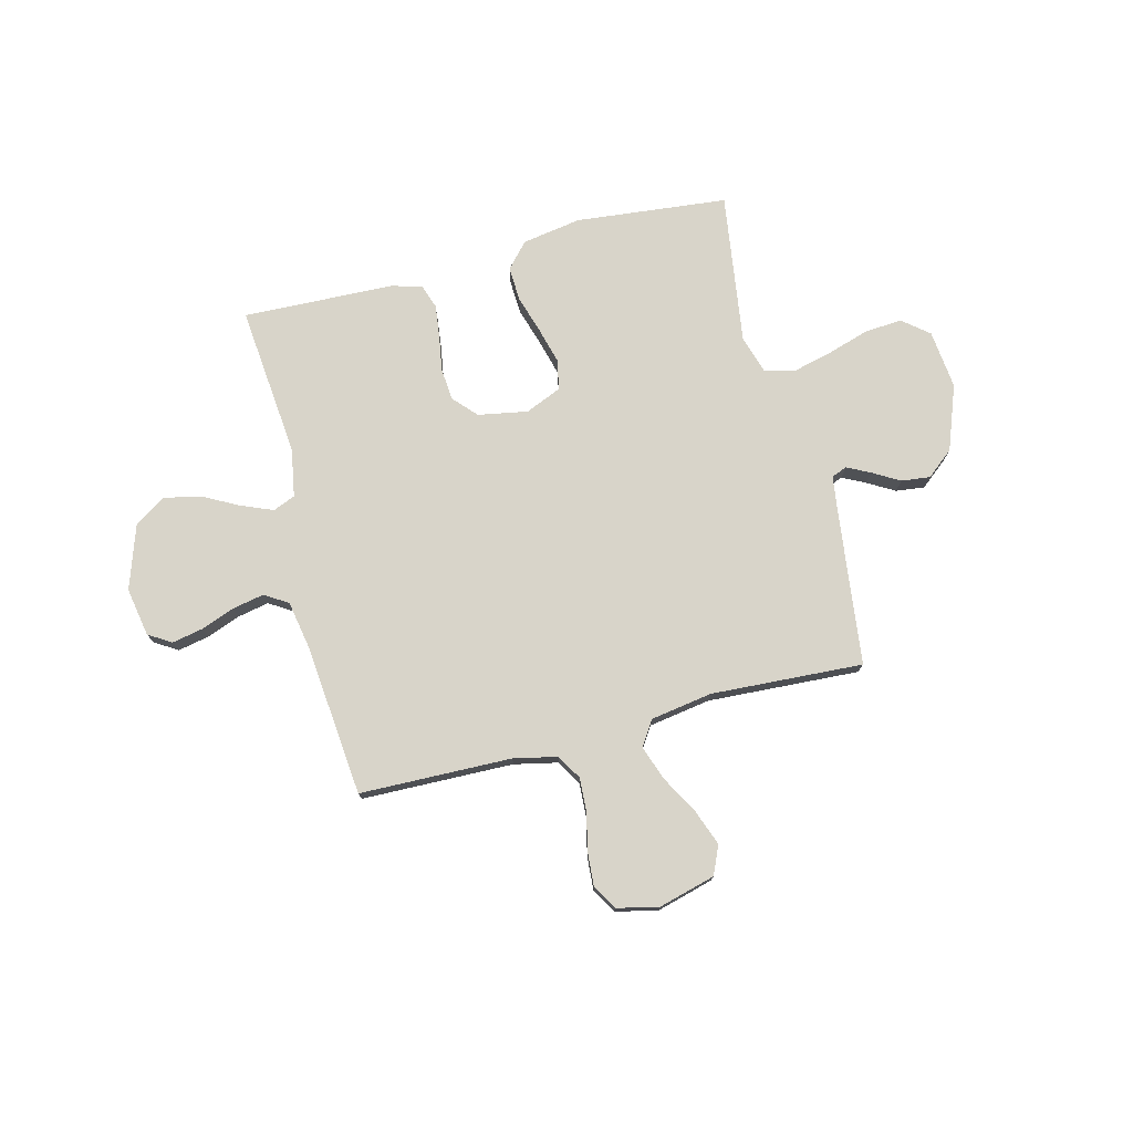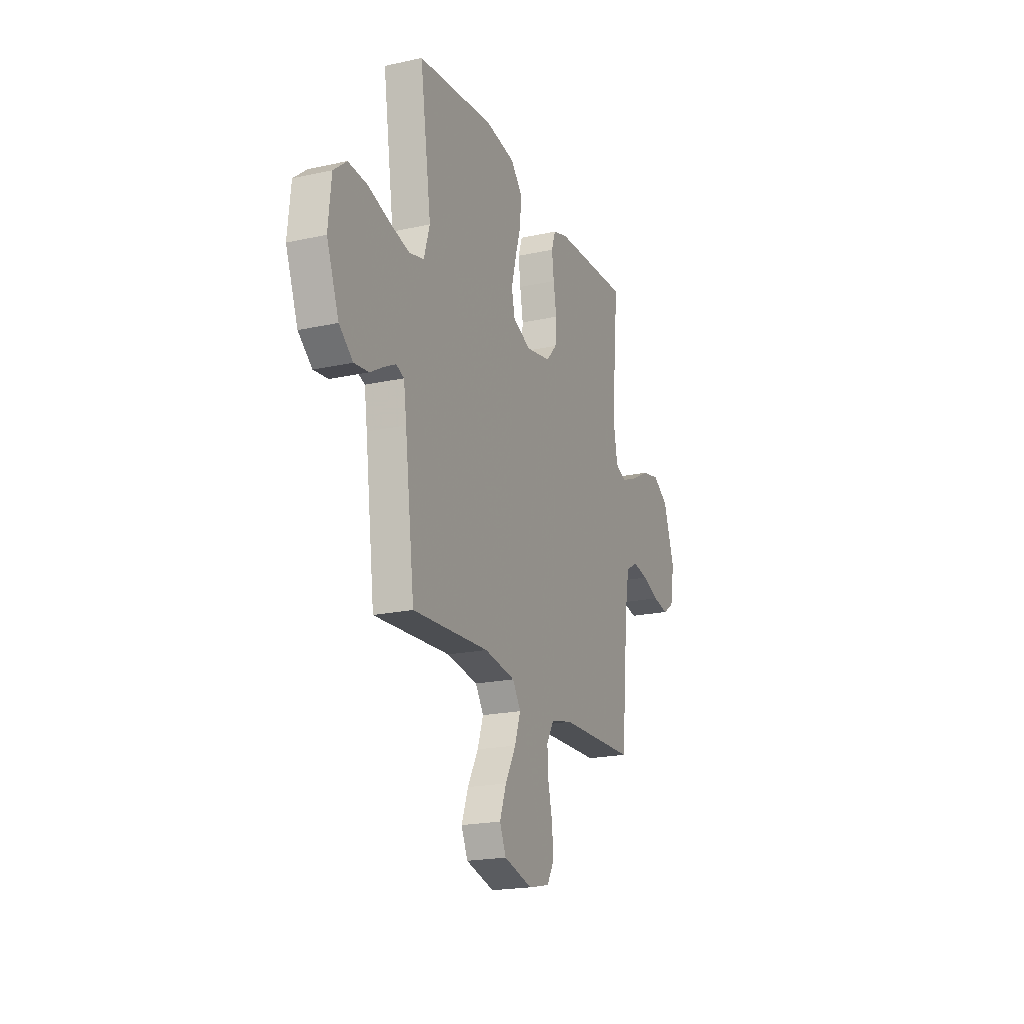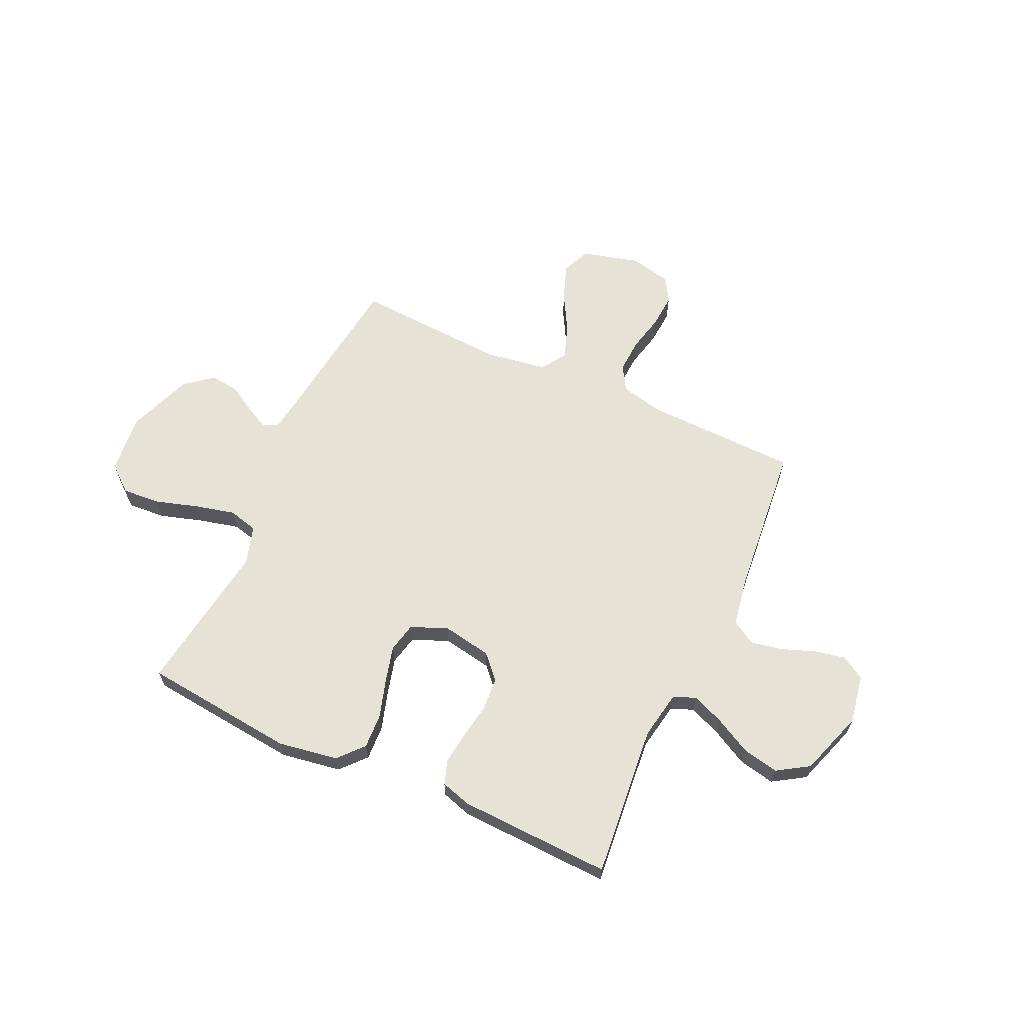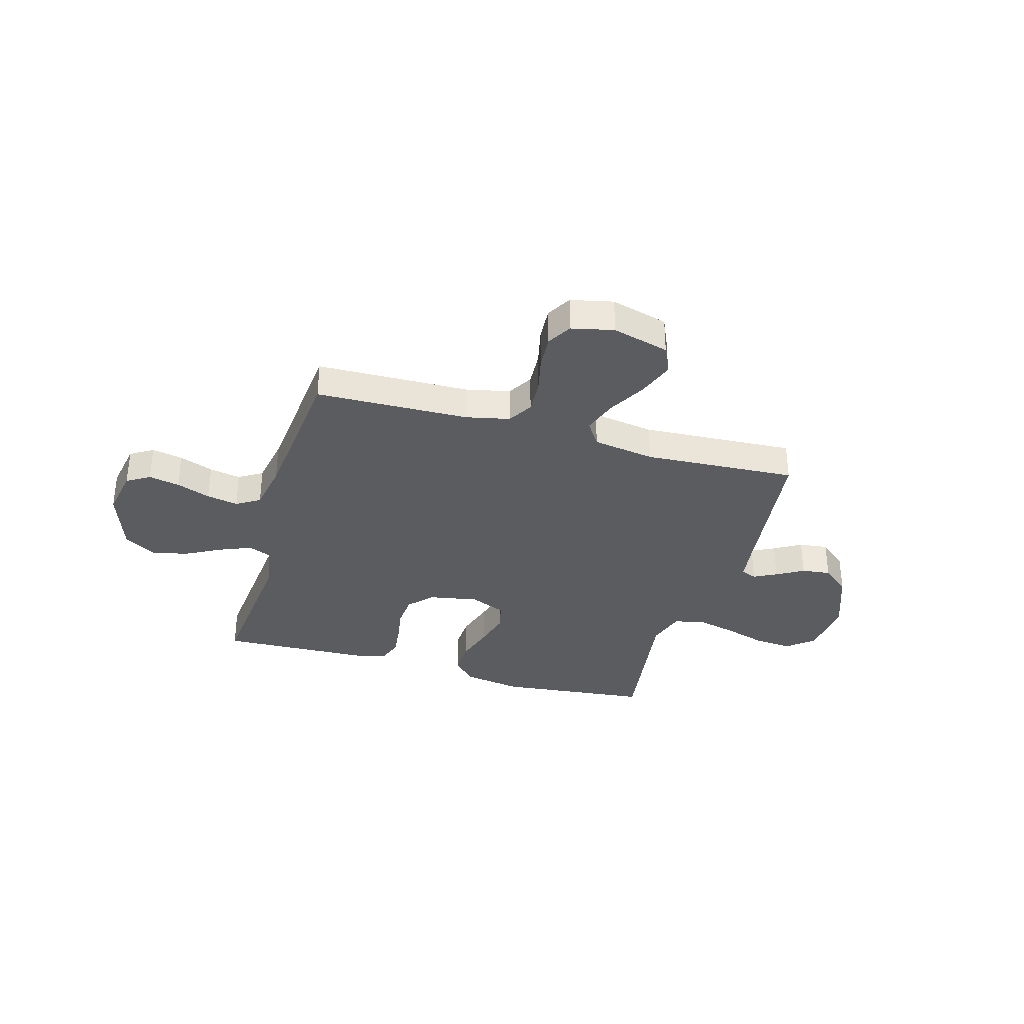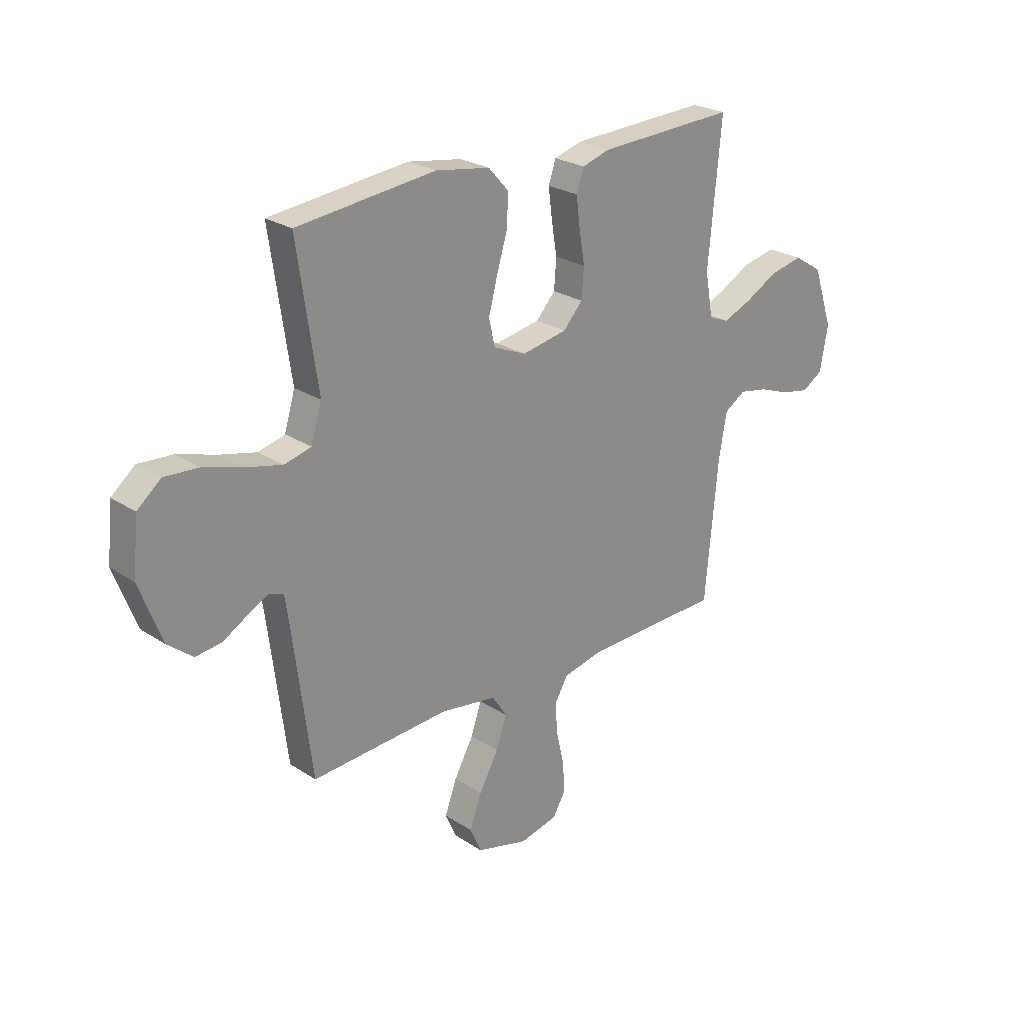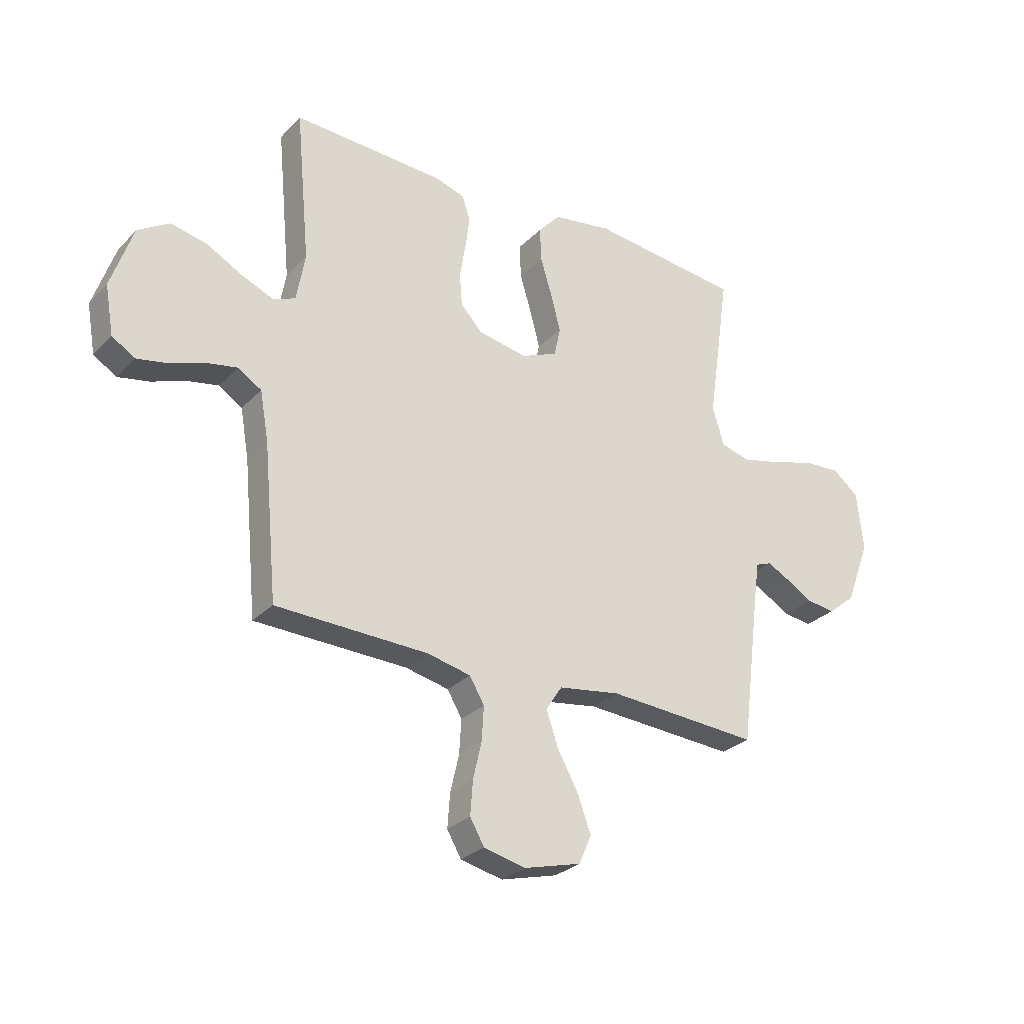
<metadata>
{"format":"obj","ext":"obj","renderer":"f3d","projection":"perspective","resolution":1024,"background":"white","views":[{"elev":75.5,"azim":165.5,"up":"+Y"},{"elev":-20.2,"azim":-68.0,"up":"+Z"},{"elev":63.7,"azim":24.6,"up":"+Y"},{"elev":-34.1,"azim":163.9,"up":"+Y"},{"elev":24.9,"azim":-43.3,"up":"+Z"},{"elev":-28.5,"azim":145.7,"up":"+Z"}]}
</metadata>
<code>
v -0.5 0.07 0.5
v -0.2 0.07 0.532
v -0.083 0.07 0.513
v -0.039 0.07 0.464
v -0.042 0.07 0.396
v -0.065 0.07 0.32
v -0.084 0.07 0.248
v -0.071 0.07 0.19
v 0 0.07 0.16
v 0.098 0.07 0.178
v 0.14 0.07 0.224
v 0.145 0.07 0.288
v 0.133 0.07 0.359
v 0.125 0.07 0.423
v 0.141 0.07 0.47
v 0.2 0.07 0.488
v 0.5 0.07 0.5
v 0.472 0.07 0.2
v 0.489 0.07 0.105
v 0.533 0.07 0.087
v 0.596 0.07 0.113
v 0.667 0.07 0.151
v 0.738 0.07 0.166
v 0.8 0.07 0.127
v 0.843 0.07 0
v 0.826 0.07 -0.096
v 0.781 0.07 -0.124
v 0.72 0.07 -0.112
v 0.653 0.07 -0.087
v 0.591 0.07 -0.075
v 0.545 0.07 -0.104
v 0.528 0.07 -0.2
v 0.5 0.07 -0.5
v 0.2 0.07 -0.508
v 0.114 0.07 -0.527
v 0.085 0.07 -0.576
v 0.089 0.07 -0.643
v 0.106 0.07 -0.716
v 0.111 0.07 -0.783
v 0.083 0.07 -0.831
v 0 0.07 -0.85
v -0.112 0.07 -0.82
v -0.137 0.07 -0.764
v -0.111 0.07 -0.693
v -0.069 0.07 -0.617
v -0.046 0.07 -0.55
v -0.078 0.07 -0.501
v -0.2 0.07 -0.482
v -0.5 0.07 -0.5
v -0.538 0.07 -0.2
v -0.549 0.07 -0.122
v -0.58 0.07 -0.11
v -0.625 0.07 -0.133
v -0.678 0.07 -0.164
v -0.735 0.07 -0.171
v -0.789 0.07 -0.127
v -0.837 0.07 0
v -0.825 0.07 0.117
v -0.774 0.07 0.159
v -0.7 0.07 0.154
v -0.615 0.07 0.128
v -0.537 0.07 0.109
v -0.479 0.07 0.124
v -0.456 0.07 0.2
v -0.5 0 0.5
v -0.2 0 0.532
v -0.083 0 0.513
v -0.039 0 0.464
v -0.042 0 0.396
v -0.065 0 0.32
v -0.084 0 0.248
v -0.071 0 0.19
v 0 0 0.16
v 0.098 0 0.178
v 0.14 0 0.224
v 0.145 0 0.288
v 0.133 0 0.359
v 0.125 0 0.423
v 0.141 0 0.47
v 0.2 0 0.488
v 0.5 0 0.5
v 0.472 0 0.2
v 0.489 0 0.105
v 0.533 0 0.087
v 0.596 0 0.113
v 0.667 0 0.151
v 0.738 0 0.166
v 0.8 0 0.127
v 0.843 0 0
v 0.826 0 -0.096
v 0.781 0 -0.124
v 0.72 0 -0.112
v 0.653 0 -0.087
v 0.591 0 -0.075
v 0.545 0 -0.104
v 0.528 0 -0.2
v 0.5 0 -0.5
v 0.2 0 -0.508
v 0.114 0 -0.527
v 0.085 0 -0.576
v 0.089 0 -0.643
v 0.106 0 -0.716
v 0.111 0 -0.783
v 0.083 0 -0.831
v 0 0 -0.85
v -0.112 0 -0.82
v -0.137 0 -0.764
v -0.111 0 -0.693
v -0.069 0 -0.617
v -0.046 0 -0.55
v -0.078 0 -0.501
v -0.2 0 -0.482
v -0.5 0 -0.5
v -0.538 0 -0.2
v -0.549 0 -0.122
v -0.58 0 -0.11
v -0.625 0 -0.133
v -0.678 0 -0.164
v -0.735 0 -0.171
v -0.789 0 -0.127
v -0.837 0 0
v -0.825 0 0.117
v -0.774 0 0.159
v -0.7 0 0.154
v -0.615 0 0.128
v -0.537 0 0.109
v -0.479 0 0.124
v -0.456 0 0.2
f 58 59 60 61
f 58 61 62
f 57 58 62
f 56 57 62 63
f 53 54 55 56
f 52 53 56 63
f 48 49 50
f 47 48 50 51
f 42 43 44 45
f 42 45 46
f 41 42 46
f 40 41 46
f 37 38 39 40
f 36 37 40 46
f 35 36 46 47
f 32 33 34
f 31 32 34 35
f 26 27 28 29
f 26 29 30
f 25 26 30
f 24 25 30
f 21 22 23 24
f 20 21 24 30
f 19 20 30 31
f 15 16 17 18
f 15 18 19
f 12 13 14 15
f 12 15 19 31
f 3 4 5 6
f 3 6 7
f 64 1 2 3
f 63 64 3 7
f 51 52 63 7
f 11 12 31 35
f 10 11 35 47
f 9 10 47 51
f 51 7 8
f 8 9 51
f 125 124 123 122
f 126 125 122
f 126 122 121
f 127 126 121 120
f 120 119 118 117
f 127 120 117 116
f 114 113 112
f 115 114 112 111
f 109 108 107 106
f 110 109 106
f 110 106 105
f 110 105 104
f 104 103 102 101
f 110 104 101 100
f 111 110 100 99
f 98 97 96
f 99 98 96 95
f 93 92 91 90
f 94 93 90
f 94 90 89
f 94 89 88
f 88 87 86 85
f 94 88 85 84
f 95 94 84 83
f 82 81 80 79
f 83 82 79
f 79 78 77 76
f 95 83 79 76
f 70 69 68 67
f 71 70 67
f 67 66 65 128
f 71 67 128 127
f 71 127 116 115
f 99 95 76 75
f 111 99 75 74
f 115 111 74 73
f 72 71 115
f 115 73 72
f 1 65 66 2
f 2 66 67 3
f 3 67 68 4
f 4 68 69 5
f 5 69 70 6
f 6 70 71 7
f 7 71 72 8
f 8 72 73 9
f 9 73 74 10
f 10 74 75 11
f 11 75 76 12
f 12 76 77 13
f 13 77 78 14
f 14 78 79 15
f 15 79 80 16
f 16 80 81 17
f 17 81 82 18
f 18 82 83 19
f 19 83 84 20
f 20 84 85 21
f 21 85 86 22
f 22 86 87 23
f 23 87 88 24
f 24 88 89 25
f 25 89 90 26
f 26 90 91 27
f 27 91 92 28
f 28 92 93 29
f 29 93 94 30
f 30 94 95 31
f 31 95 96 32
f 32 96 97 33
f 33 97 98 34
f 34 98 99 35
f 35 99 100 36
f 36 100 101 37
f 37 101 102 38
f 38 102 103 39
f 39 103 104 40
f 40 104 105 41
f 41 105 106 42
f 42 106 107 43
f 43 107 108 44
f 44 108 109 45
f 45 109 110 46
f 46 110 111 47
f 47 111 112 48
f 48 112 113 49
f 49 113 114 50
f 50 114 115 51
f 51 115 116 52
f 52 116 117 53
f 53 117 118 54
f 54 118 119 55
f 55 119 120 56
f 56 120 121 57
f 57 121 122 58
f 58 122 123 59
f 59 123 124 60
f 60 124 125 61
f 61 125 126 62
f 62 126 127 63
f 63 127 128 64
f 64 128 65 1

</code>
